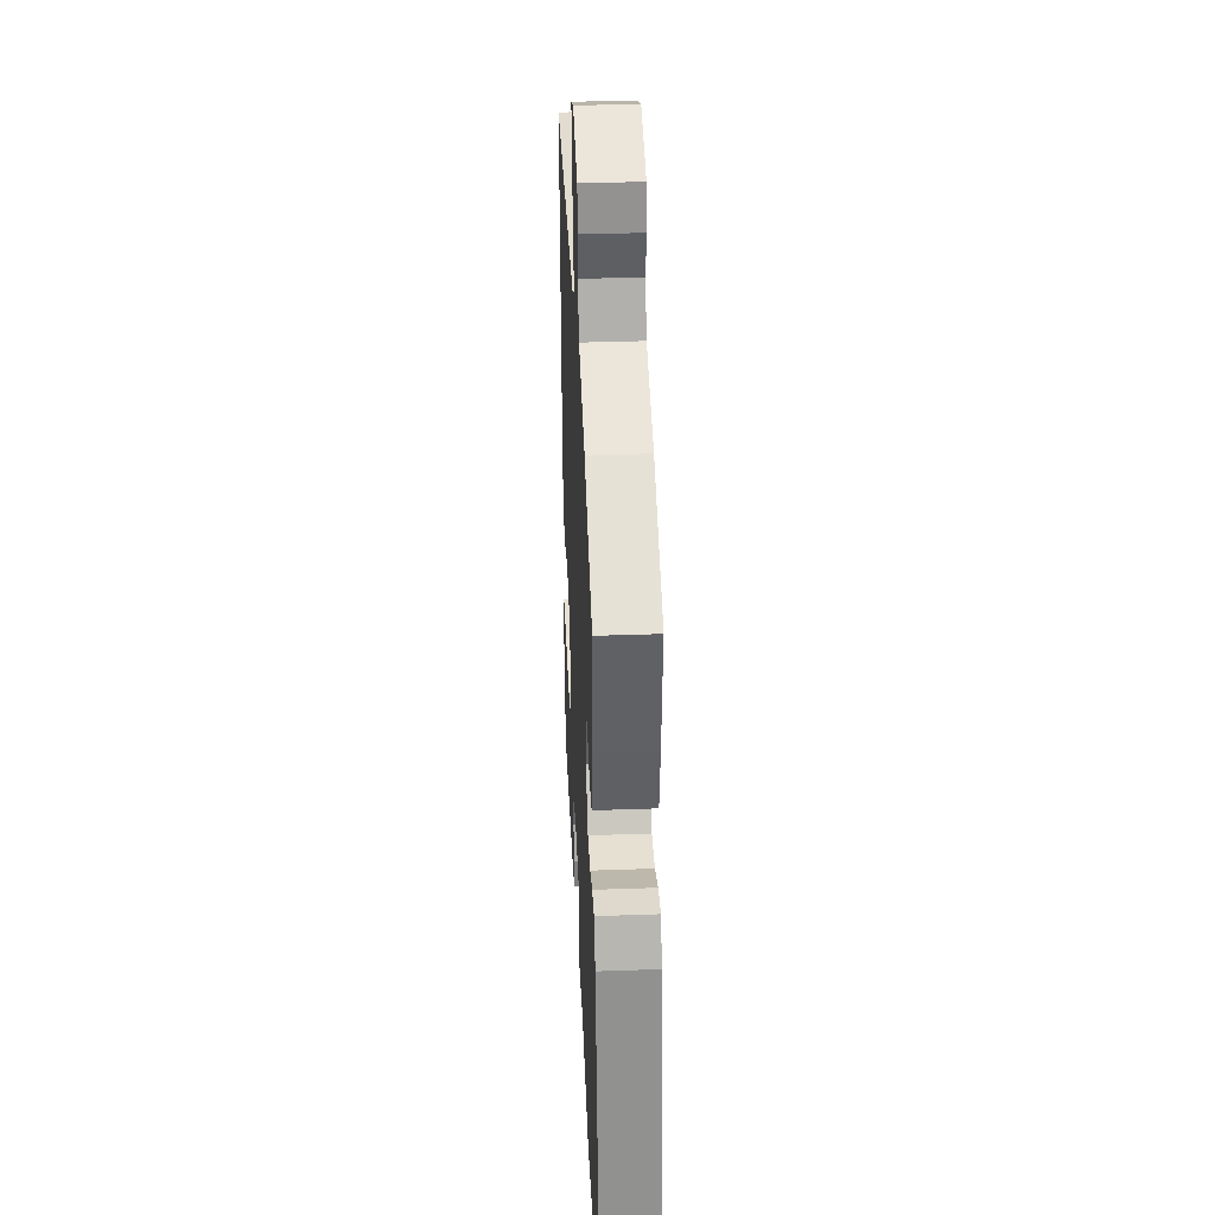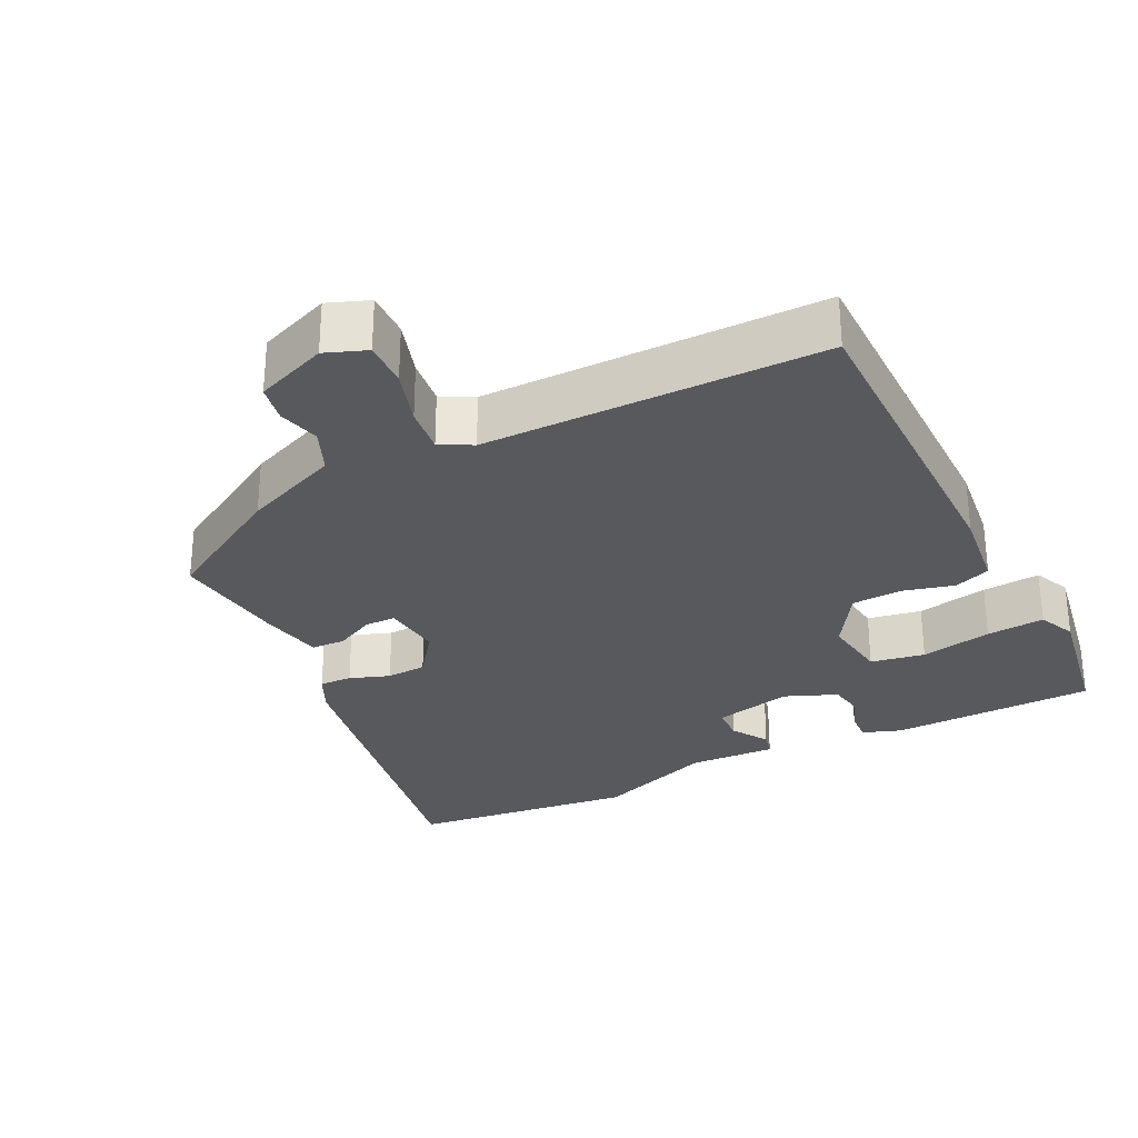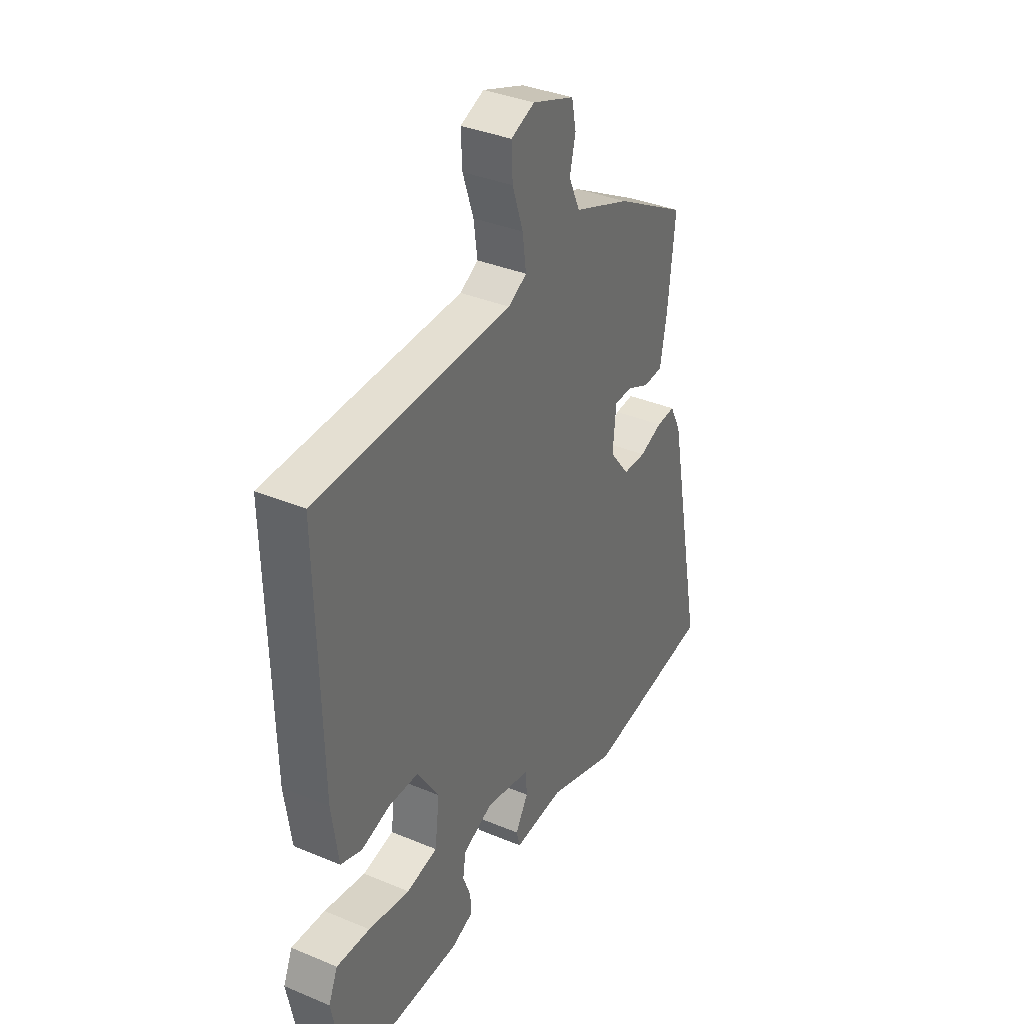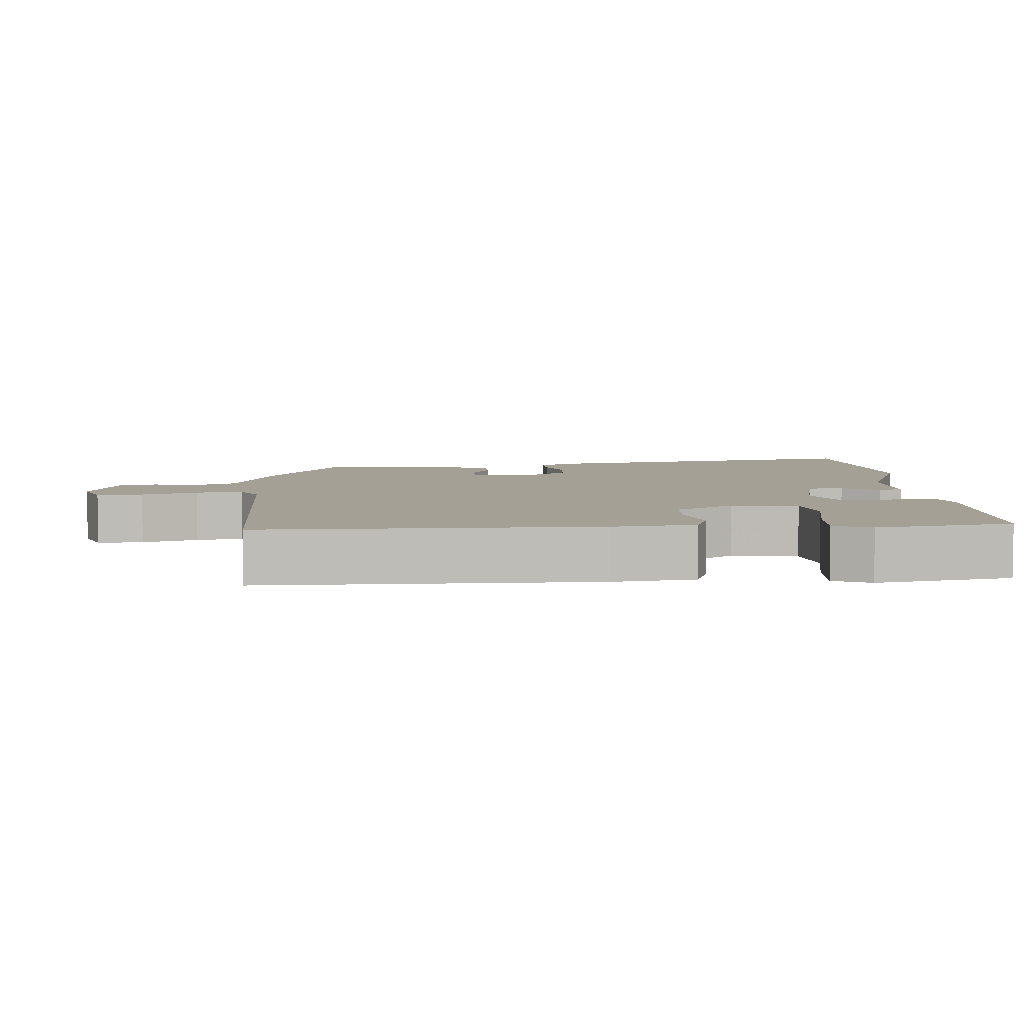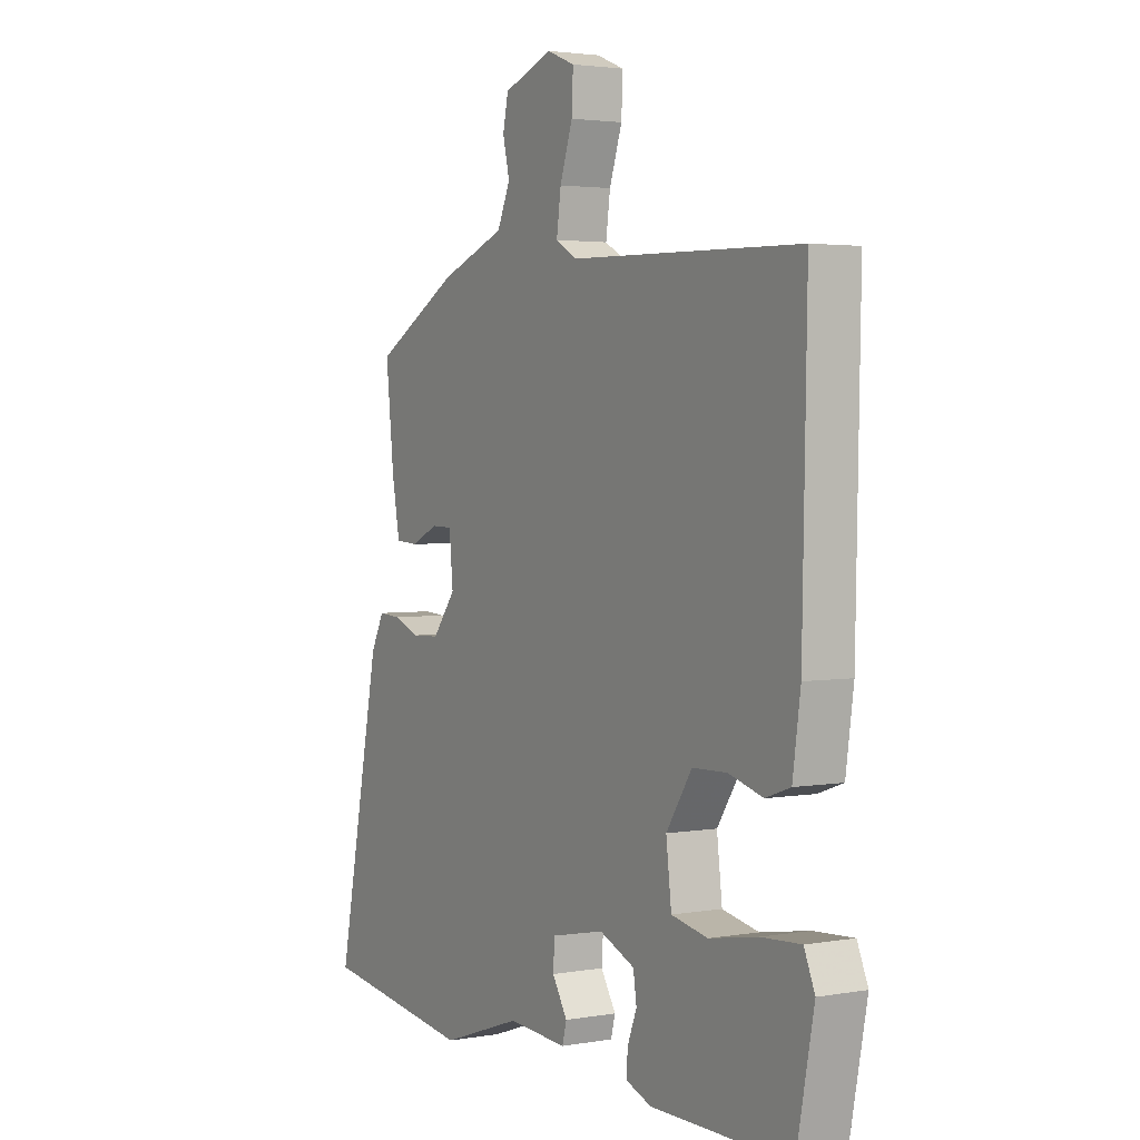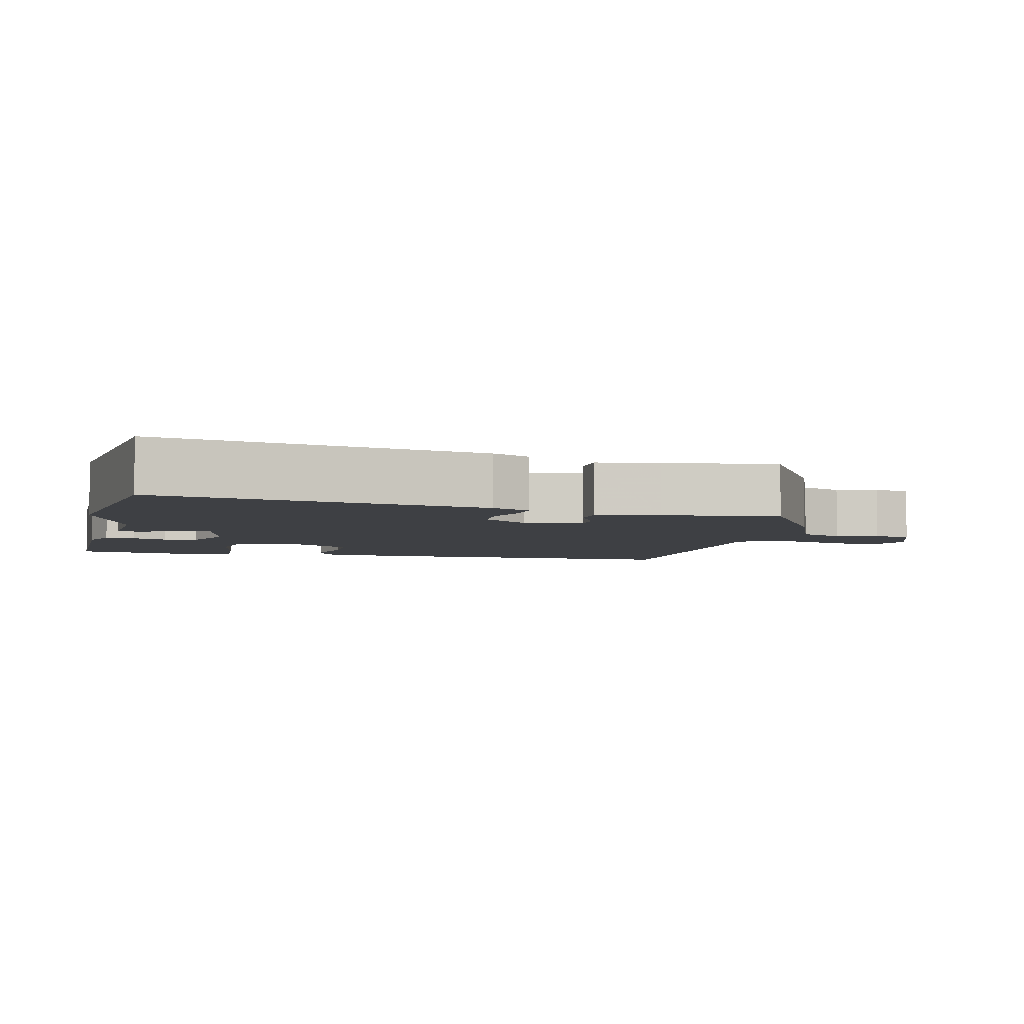
<metadata>
{"format":"obj","ext":"obj","renderer":"f3d","projection":"perspective","resolution":1024,"background":"white","views":[{"elev":35.7,"azim":-92.7,"up":"+Z"},{"elev":-29.5,"azim":27.7,"up":"+Y"},{"elev":36.2,"azim":118.6,"up":"+Z"},{"elev":5.8,"azim":86.8,"up":"+Y"},{"elev":2.9,"azim":59.1,"up":"+Z"},{"elev":-4.7,"azim":-102.7,"up":"+Y"}]}
</metadata>
<code>
v 0.471 0.07 -0.508
v 0.186 0.07 -0.508
v 0.133 0.07 -0.488
v 0.136 0.07 -0.447
v 0.155 0.07 -0.398
v 0.148 0.07 -0.352
v 0.076 0.07 -0.321
v -0.033 0.07 -0.344
v -0.036 0.07 -0.392
v -0.005 0.07 -0.443
v -0.014 0.07 -0.477
v -0.136 0.07 -0.469
v -0.302 0.07 -0.527
v -0.616 0.07 -0.484
v -0.525 0.07 -0.027
v -0.498 0.07 0.026
v -0.453 0.07 0.023
v -0.398 0.07 0.002
v -0.342 0.07 0.004
v -0.294 0.07 0.066
v -0.302 0.07 0.149
v -0.345 0.07 0.15
v -0.4 0.07 0.124
v -0.447 0.07 0.127
v -0.463 0.07 0.215
v -0.48 0.07 0.376
v -0.306 0.07 0.474
v -0.171 0.07 0.526
v -0.144 0.07 0.586
v -0.158 0.07 0.645
v -0.147 0.07 0.697
v -0.046 0.07 0.734
v 0.011 0.07 0.711
v 0.008 0.07 0.647
v -0.018 0.07 0.57
v -0.027 0.07 0.505
v 0.017 0.07 0.48
v 0.488 0.07 0.469
v 0.479 0.07 0.01
v 0.463 0.07 -0.104
v 0.412 0.07 -0.122
v 0.342 0.07 -0.102
v 0.271 0.07 -0.104
v 0.218 0.07 -0.185
v 0.229 0.07 -0.277
v 0.304 0.07 -0.292
v 0.404 0.07 -0.274
v 0.485 0.07 -0.269
v 0.507 0.07 -0.321
v 0.471 0 -0.508
v 0.186 0 -0.508
v 0.133 0 -0.488
v 0.136 0 -0.447
v 0.155 0 -0.398
v 0.148 0 -0.352
v 0.076 0 -0.321
v -0.033 0 -0.344
v -0.036 0 -0.392
v -0.005 0 -0.443
v -0.014 0 -0.477
v -0.136 0 -0.469
v -0.302 0 -0.527
v -0.616 0 -0.484
v -0.525 0 -0.027
v -0.498 0 0.026
v -0.453 0 0.023
v -0.398 0 0.002
v -0.342 0 0.004
v -0.294 0 0.066
v -0.302 0 0.149
v -0.345 0 0.15
v -0.4 0 0.124
v -0.447 0 0.127
v -0.463 0 0.215
v -0.48 0 0.376
v -0.306 0 0.474
v -0.171 0 0.526
v -0.144 0 0.586
v -0.158 0 0.645
v -0.147 0 0.697
v -0.046 0 0.734
v 0.011 0 0.711
v 0.008 0 0.647
v -0.018 0 0.57
v -0.027 0 0.505
v 0.017 0 0.48
v 0.488 0 0.469
v 0.479 0 0.01
v 0.463 0 -0.104
v 0.412 0 -0.122
v 0.342 0 -0.102
v 0.271 0 -0.104
v 0.218 0 -0.185
v 0.229 0 -0.277
v 0.304 0 -0.292
v 0.404 0 -0.274
v 0.485 0 -0.269
v 0.507 0 -0.321
f 46 47 48 49
f 46 49 1 2
f 45 46 2 3
f 44 45 3
f 39 40 41 42
f 37 38 39 42
f 36 37 42 43
f 32 33 34 35
f 32 35 36
f 29 30 31 32
f 28 29 32 36
f 22 23 24 25
f 21 22 25 26
f 15 16 17 18
f 15 18 19
f 12 13 14 15
f 12 15 19
f 9 10 11 12
f 8 9 12 19
f 7 8 19 20
f 3 4 5
f 44 3 5
f 44 5 6
f 28 36 43 44
f 21 26 27 28
f 20 21 28 44
f 6 7 20 44
f 98 97 96 95
f 51 50 98 95
f 52 51 95 94
f 52 94 93
f 91 90 89 88
f 91 88 87 86
f 92 91 86 85
f 84 83 82 81
f 85 84 81
f 81 80 79 78
f 85 81 78 77
f 74 73 72 71
f 75 74 71 70
f 67 66 65 64
f 68 67 64
f 64 63 62 61
f 68 64 61
f 61 60 59 58
f 68 61 58 57
f 69 68 57 56
f 54 53 52
f 54 52 93
f 55 54 93
f 93 92 85 77
f 77 76 75 70
f 93 77 70 69
f 93 69 56 55
f 1 50 51 2
f 2 51 52 3
f 3 52 53 4
f 4 53 54 5
f 5 54 55 6
f 6 55 56 7
f 7 56 57 8
f 8 57 58 9
f 9 58 59 10
f 10 59 60 11
f 11 60 61 12
f 12 61 62 13
f 13 62 63 14
f 14 63 64 15
f 15 64 65 16
f 16 65 66 17
f 17 66 67 18
f 18 67 68 19
f 19 68 69 20
f 20 69 70 21
f 21 70 71 22
f 22 71 72 23
f 23 72 73 24
f 24 73 74 25
f 25 74 75 26
f 26 75 76 27
f 27 76 77 28
f 28 77 78 29
f 29 78 79 30
f 30 79 80 31
f 31 80 81 32
f 32 81 82 33
f 33 82 83 34
f 34 83 84 35
f 35 84 85 36
f 36 85 86 37
f 37 86 87 38
f 38 87 88 39
f 39 88 89 40
f 40 89 90 41
f 41 90 91 42
f 42 91 92 43
f 43 92 93 44
f 44 93 94 45
f 45 94 95 46
f 46 95 96 47
f 47 96 97 48
f 48 97 98 49
f 49 98 50 1

</code>
